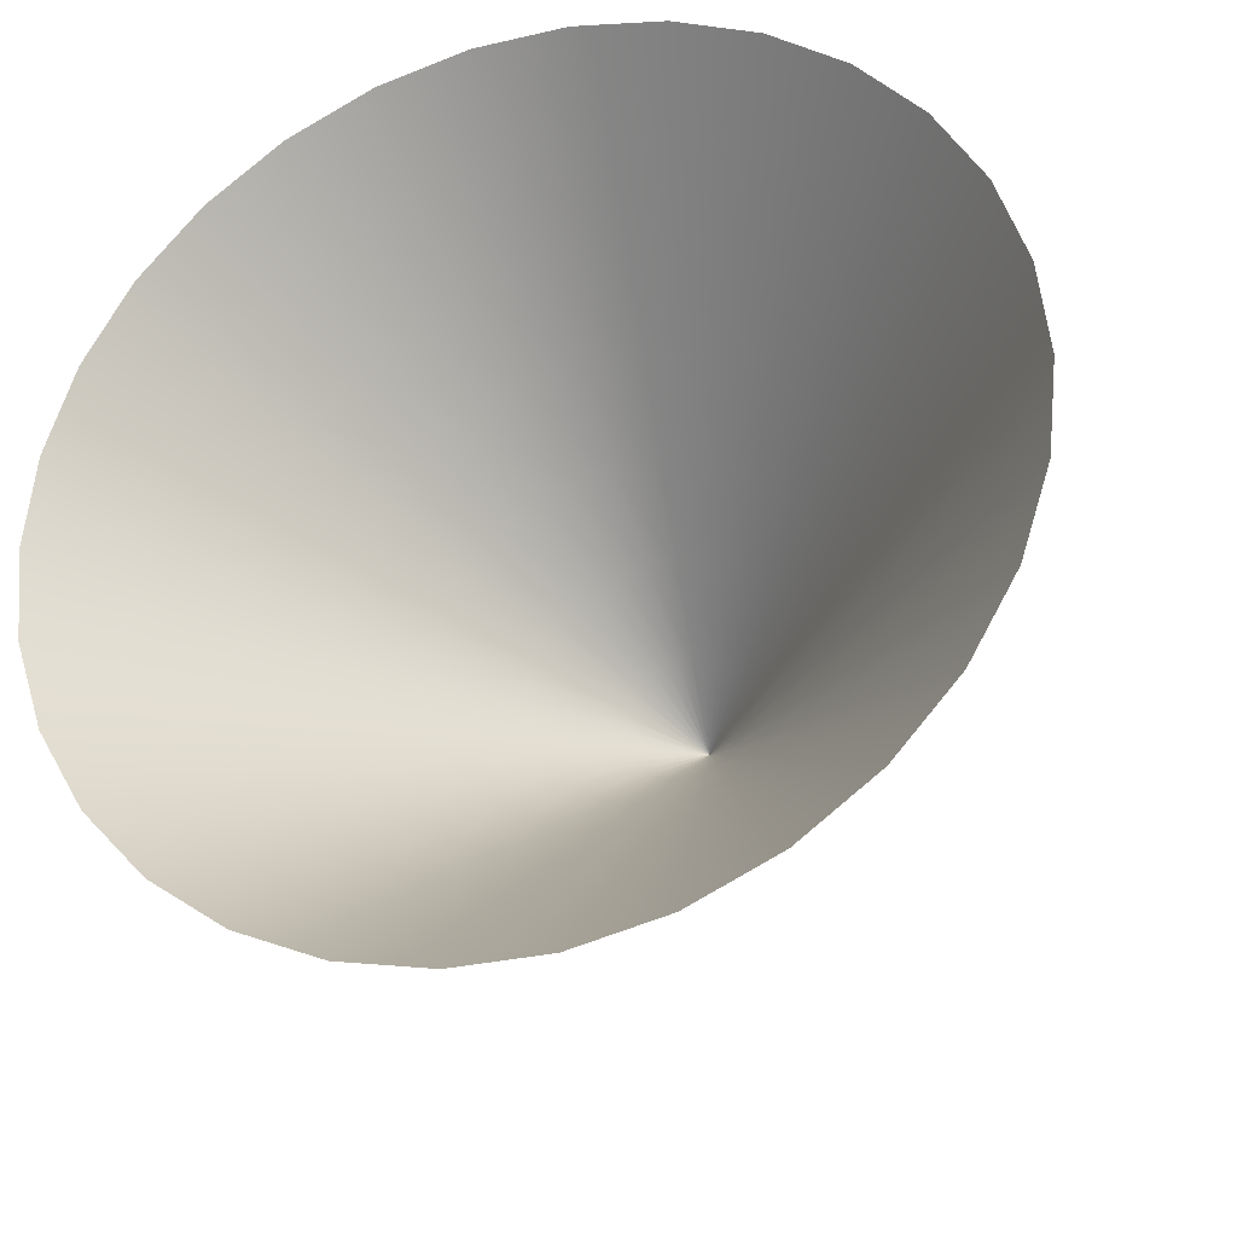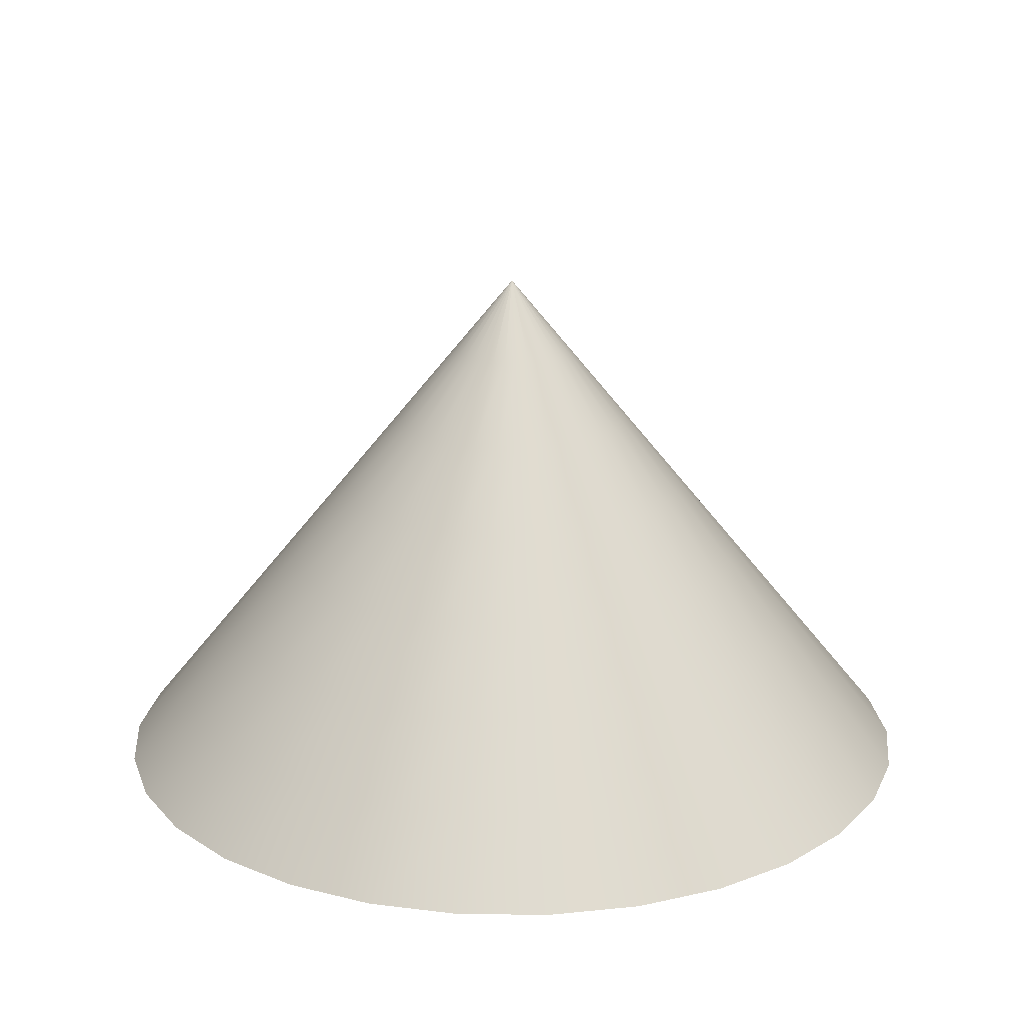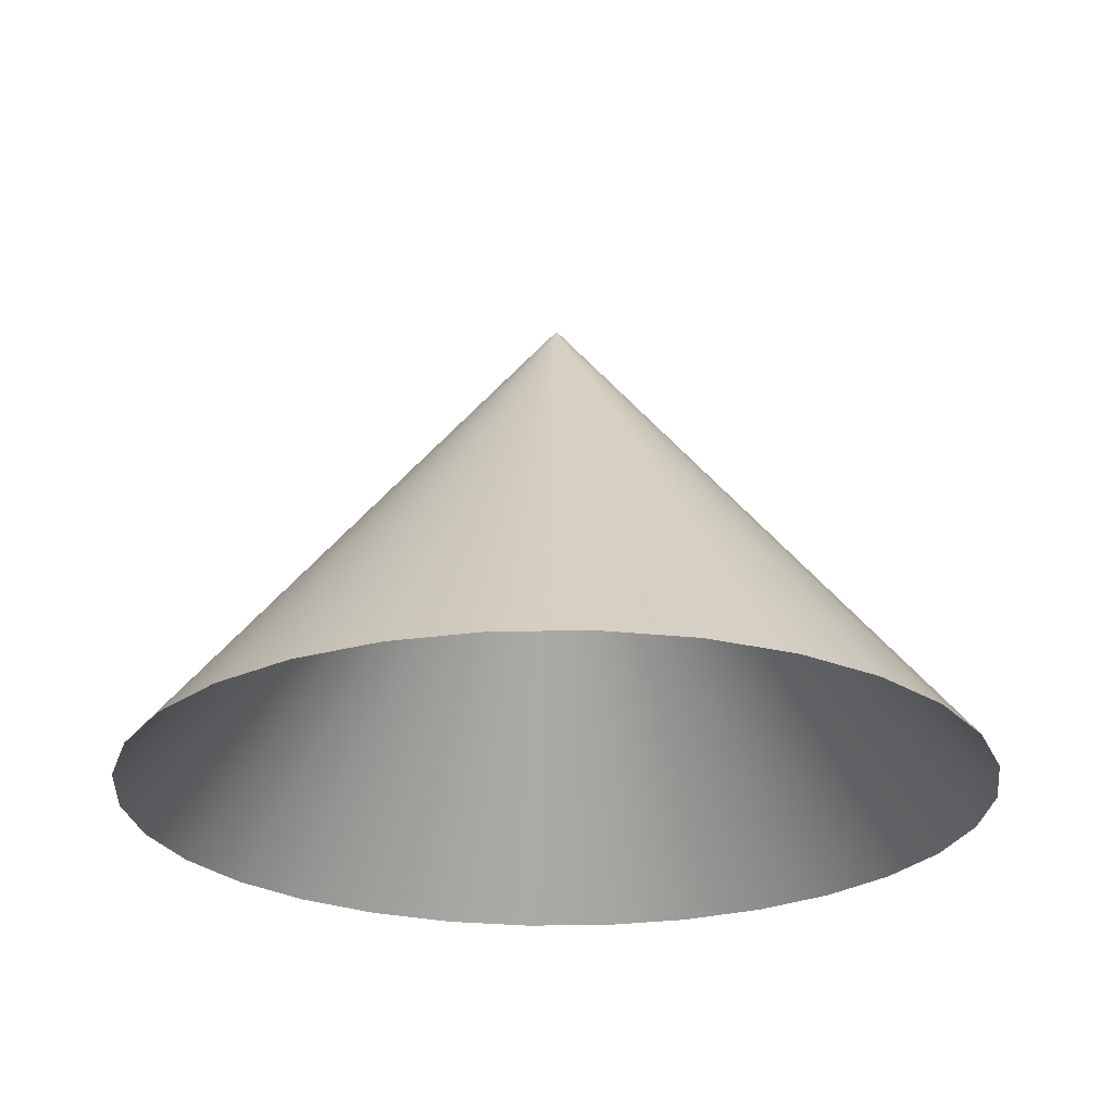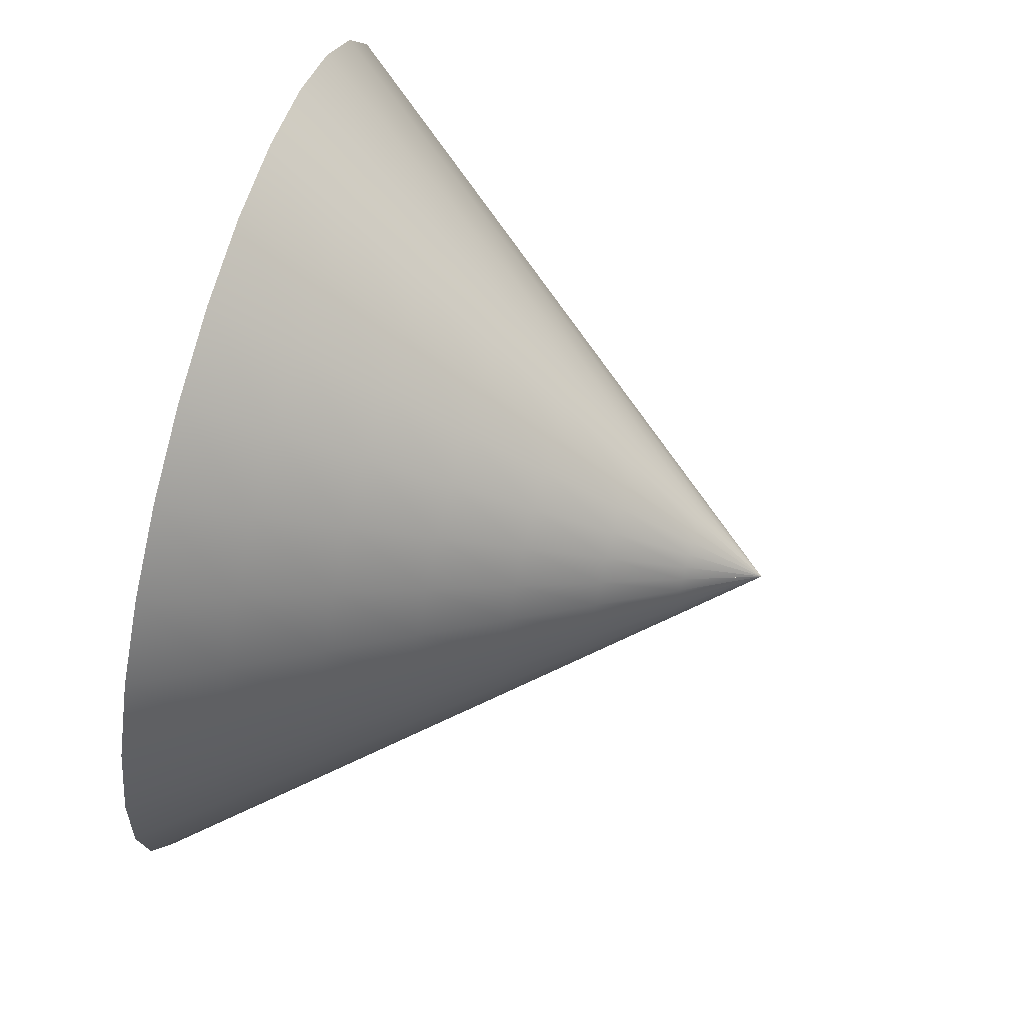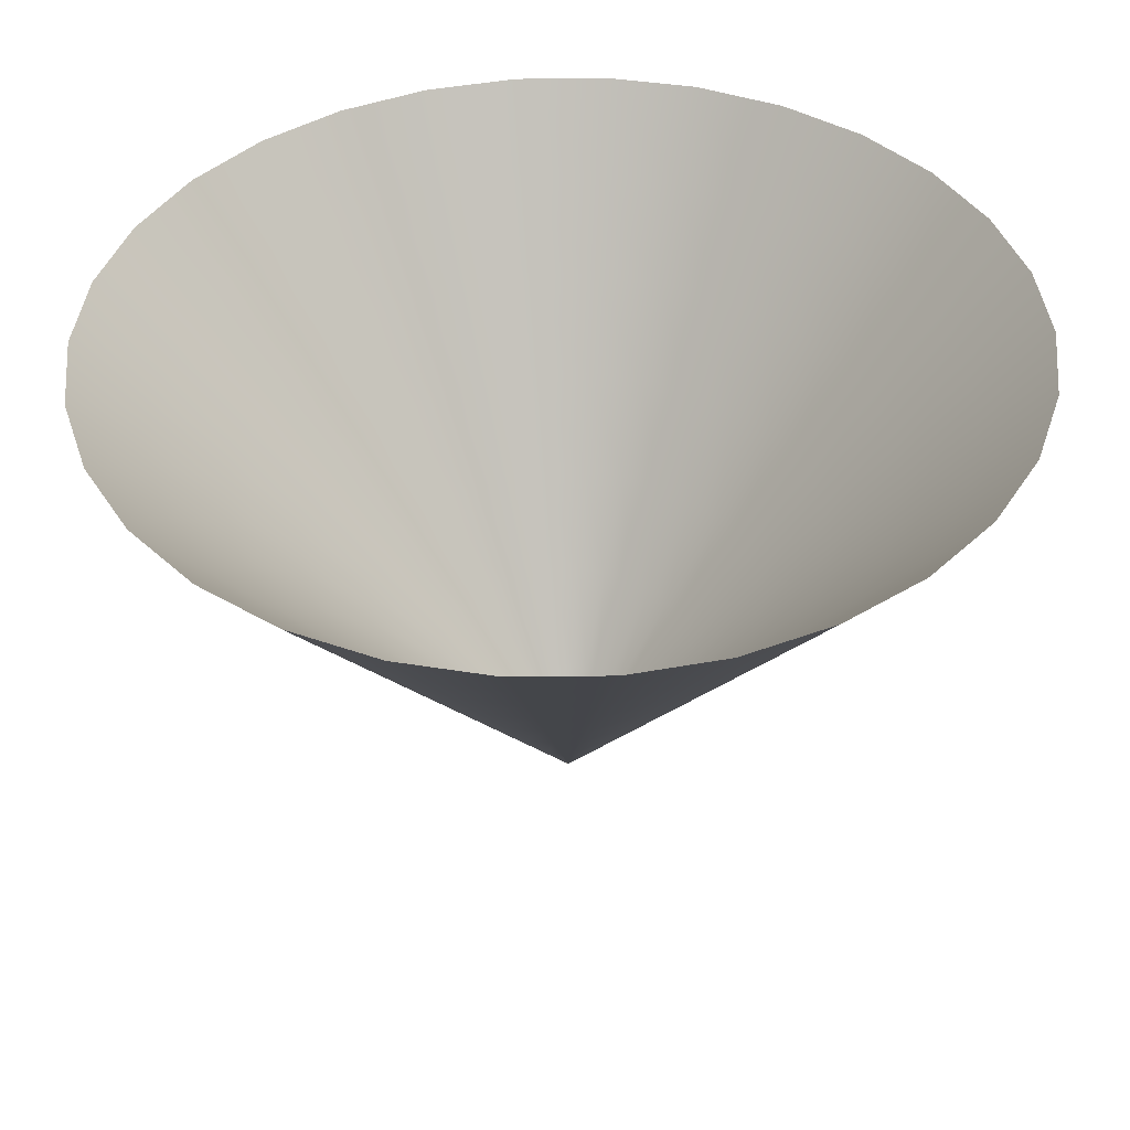
<metadata>
{"format":"obj","ext":"obj","renderer":"f3d","projection":"perspective","resolution":1024,"background":"white","views":[{"elev":-30.3,"azim":-161.4,"up":"+Y"},{"elev":19.7,"azim":133.1,"up":"+Z"},{"elev":-24.7,"azim":-82.4,"up":"+Z"},{"elev":68.9,"azim":-74.5,"up":"+Y"},{"elev":-48.7,"azim":-179.3,"up":"+Y"}]}
</metadata>
<code>
g Cylinder001
v 0.3783 1.164 0
v 0.1097 1.043 0.2148
v 0.128 1.217 0
v 0.3242 0.9979 0.2148
v 0.6121 1.06 0
v 0.0914 0.8696 0.4297
v 0.5246 0.9087 0.2148
v 0.8191 0.9097 0
v 0.2702 0.8316 0.4297
v 0.07312 0.6957 0.6445
v 0.7021 0.7797 0.2148
v 0.9903 0.7195 0
v 0.4372 0.7572 0.4297
v 0.2162 0.6653 0.6445
v 0.05484 0.5217 0.8594
v 0.8488 0.6167 0.2148
v 1.118 0.4979 0
v 0.5851 0.6498 0.4297
v 0.3497 0.6058 0.6445
v 0.1621 0.4989 0.8594
v 0.03656 0.3478 1.074
v 0.9585 0.4268 0.2148
v 1.197 0.2545 0
v 0.7074 0.5139 0.4297
v 0.4681 0.5198 0.6445
v 0.2623 0.4543 0.8594
v 0.1081 0.3326 1.074
v 0.01828 0.1739 1.289
v 1.026 0.2181 0.2148
v 1.224 7.629e-08 0
v 0.7988 0.3556 0.4297
v 0.5659 0.4112 0.6445
v 0.351 0.3899 0.8594
v 0.1749 0.3029 1.074
v 0.05404 0.1663 1.289
v 3.815e-08 7.248e-07 1.504
v 1.526e-07 6.866e-07 1.504
v 0.08744 0.1514 1.289
v 3.433e-07 6.485e-07 1.504
v 0.234 0.2599 1.074
v 0.117 0.13 1.289
v 4.578e-07 5.341e-07 1.504
v 0.4244 0.3084 0.8594
v 0.283 0.2056 1.074
v 0.1415 0.1028 1.289
v 5.722e-07 4.578e-07 1.504
v 0.639 0.2845 0.6445
v 0.4793 0.2134 0.8594
v 0.3195 0.1423 1.074
v 0.1598 0.07113 1.289
v 6.485e-07 2.67e-07 1.504
v 0.8553 0.1818 0.4297
v 0.6842 0.1454 0.6445
v 0.5132 0.1091 0.8594
v 0.3421 0.07272 1.074
v 0.1711 0.03636 1.289
v 6.866e-07 1.526e-07 1.504
v 1.049 7.629e-08 0.2148
v 1.197 -0.2545 0
v 0.8744 3.815e-08 0.4297
v 1.026 -0.2182 0.2148
v 1.118 -0.4979 0
v 0.6995 3.815e-08 0.6445
v 0.5246 3.815e-08 0.8594
v 0.3497 3.815e-08 1.074
v 0.9585 -0.4268 0.2148
v 0.9903 -0.7195 0
v 0.8553 -0.1818 0.4297
v 0.6842 -0.1454 0.6445
v 0.8488 -0.6167 0.2148
v 0.8191 -0.9097 0
v 0.7988 -0.3556 0.4297
v 0.5132 -0.1091 0.8594
v 0.1749 0 1.289
v 6.866e-07 0 1.504
v 0.7021 -0.7797 0.2148
v 0.6121 -1.06 0
v 0.7074 -0.5139 0.4297
v 0.639 -0.2845 0.6445
v 0.3421 -0.07272 1.074
v 0.1711 -0.03636 1.289
v 6.866e-07 -1.526e-07 1.504
v 0.5246 -0.9087 0.2148
v 0.3783 -1.164 0
v 0.5851 -0.6498 0.4297
v 0.5659 -0.4112 0.6445
v 0.4793 -0.2134 0.8594
v 0.3195 -0.1423 1.074
v 0.1598 -0.07113 1.289
v 6.485e-07 -3.052e-07 1.504
v 0.3242 -0.9979 0.2148
v 0.128 -1.217 0
v 0.4372 -0.7572 0.4297
v 0.4681 -0.5198 0.6445
v 0.4244 -0.3084 0.8594
v 0.2829 -0.2056 1.074
v 0.1415 -0.1028 1.289
v 5.722e-07 -4.578e-07 1.504
v 0.1097 -1.043 0.2148
v -0.128 -1.217 0
v 0.2702 -0.8316 0.4297
v 0.3497 -0.6058 0.6445
v 0.351 -0.3899 0.8594
v 0.234 -0.2599 1.074
v 0.117 -0.13 1.289
v 4.578e-07 -5.341e-07 1.504
v -0.1097 -1.043 0.2148
v -0.3783 -1.164 0
v 0.0914 -0.8696 0.4297
v 0.2162 -0.6653 0.6445
v 0.2623 -0.4543 0.8594
v 0.1749 -0.3029 1.074
v 0.08744 -0.1514 1.289
v 3.433e-07 -6.104e-07 1.504
v -0.3242 -0.9979 0.2148
v -0.6121 -1.06 0
v -0.0914 -0.8696 0.4297
v 0.07312 -0.6957 0.6445
v 0.1621 -0.4989 0.8594
v 0.1081 -0.3326 1.074
v 0.05404 -0.1663 1.289
v 1.526e-07 -6.866e-07 1.504
v -0.5246 -0.9087 0.2148
v -0.8191 -0.9097 0
v -0.2702 -0.8316 0.4297
v -0.07312 -0.6957 0.6445
v 0.05484 -0.5217 0.8594
v 0.03656 -0.3478 1.074
v 0.01828 -0.1739 1.289
v 3.815e-08 -7.248e-07 1.504
v -0.7021 -0.7797 0.2148
v -0.9903 -0.7195 0
v -0.4372 -0.7572 0.4297
v -0.2162 -0.6653 0.6445
v -0.05484 -0.5217 0.8594
v -0.03656 -0.3478 1.074
v -0.01828 -0.1739 1.289
v -1.144e-07 -7.248e-07 1.504
v -0.8488 -0.6167 0.2148
v -1.118 -0.4979 0
v -0.5851 -0.6498 0.4297
v -0.3497 -0.6058 0.6445
v -0.1621 -0.4989 0.8594
v -0.1081 -0.3326 1.074
v -0.05404 -0.1663 1.289
v -2.67e-07 -6.866e-07 1.504
v -0.9585 -0.4268 0.2148
v -1.197 -0.2545 0
v -0.7074 -0.5139 0.4297
v -0.4681 -0.5198 0.6445
v -0.2623 -0.4543 0.8594
v -0.1749 -0.3029 1.074
v -0.08744 -0.1514 1.289
v -3.815e-07 -6.104e-07 1.504
v -1.026 -0.2181 0.2148
v -1.224 -3.815e-08 0
v -0.7988 -0.3556 0.4297
v -0.5659 -0.4112 0.6445
v -0.351 -0.3899 0.8594
v -0.234 -0.2599 1.074
v -0.117 -0.13 1.289
v -5.341e-07 -5.341e-07 1.504
v -1.049 0 0.2148
v -1.197 0.2545 0
v -0.8553 -0.1818 0.4297
v -0.639 -0.2845 0.6445
v -0.4244 -0.3084 0.8594
v -0.283 -0.2056 1.074
v -0.1415 -0.1028 1.289
v -6.485e-07 -4.196e-07 1.504
v -1.026 0.2181 0.2148
v -1.118 0.4979 0
v -0.8744 -3.815e-08 0.4297
v -0.6842 -0.1454 0.6445
v -0.4793 -0.2134 0.8594
v -0.3195 -0.1423 1.074
v -0.1598 -0.07113 1.289
v -7.248e-07 -3.052e-07 1.504
v -0.9585 0.4268 0.2148
v -0.9903 0.7195 0
v -0.8553 0.1818 0.4297
v -0.6995 -3.815e-08 0.6445
v -0.5132 -0.1091 0.8594
v -0.3421 -0.07272 1.074
v -0.1711 -0.03636 1.289
v -7.629e-07 -1.526e-07 1.504
v -0.8488 0.6167 0.2148
v -0.8191 0.9097 0
v -0.7988 0.3556 0.4297
v -0.6842 0.1454 0.6445
v -0.5246 0 0.8594
v -0.3497 0 1.074
v -0.1749 0 1.289
v -7.629e-07 0 1.504
v -0.7021 0.7797 0.2148
v -0.6121 1.06 0
v -0.7074 0.5139 0.4297
v -0.639 0.2845 0.6445
v -0.5132 0.1091 0.8594
v -0.3421 0.07272 1.074
v -0.1711 0.03636 1.289
v -8.011e-07 1.144e-07 1.504
v -0.5246 0.9087 0.2148
v -0.3783 1.164 0
v -0.5851 0.6498 0.4297
v -0.5659 0.4112 0.6445
v -0.4793 0.2134 0.8594
v -0.3195 0.1423 1.074
v -0.1598 0.07113 1.289
v -7.248e-07 2.67e-07 1.504
v -0.3242 0.9979 0.2148
v -0.128 1.217 0
v -0.4372 0.7572 0.4297
v -0.4681 0.5198 0.6445
v -0.4244 0.3084 0.8594
v -0.283 0.2056 1.074
v -0.1415 0.1028 1.289
v -6.485e-07 4.196e-07 1.504
v -0.1097 1.043 0.2148
v 0.128 1.217 0
v 0.1097 1.043 0.2148
v -0.351 0.3899 0.8594
v -0.234 0.2599 1.074
v -0.117 0.13 1.289
v -5.341e-07 5.341e-07 1.504
v -0.2702 0.8316 0.4297
v -0.0914 0.8696 0.4297
v 0.0914 0.8696 0.4297
v -0.3497 0.6058 0.6445
v -0.2623 0.4543 0.8594
v -0.2162 0.6653 0.6445
v -0.07312 0.6957 0.6445
v 0.07312 0.6957 0.6445
v -0.1749 0.3029 1.074
v -0.1621 0.4989 0.8594
v -0.05484 0.5217 0.8594
v 0.05484 0.5217 0.8594
v -0.08744 0.1514 1.289
v -4.196e-07 6.104e-07 1.504
v -0.1081 0.3326 1.074
v -0.03656 0.3478 1.074
v 0.03656 0.3478 1.074
v -0.05404 0.1663 1.289
v -2.67e-07 6.866e-07 1.504
v -0.01828 0.1739 1.289
v 0.01828 0.1739 1.289
v -1.144e-07 7.248e-07 1.504
v 3.815e-08 7.248e-07 1.504
g Cylinder001_0
f 3 2 1
f 2 4 1
f 1 4 5
f 2 6 4
f 4 7 5
f 5 7 8
f 6 9 4
f 4 9 7
f 6 10 9
f 7 11 8
f 8 11 12
f 9 13 7
f 7 13 11
f 10 14 9
f 9 14 13
f 10 15 14
f 11 16 12
f 12 16 17
f 13 18 11
f 11 18 16
f 14 19 13
f 13 19 18
f 15 20 14
f 14 20 19
f 15 21 20
f 16 22 17
f 17 22 23
f 18 24 16
f 16 24 22
f 19 25 18
f 18 25 24
f 20 26 19
f 19 26 25
f 21 27 20
f 20 27 26
f 21 28 27
f 22 29 23
f 23 29 30
f 24 31 22
f 22 31 29
f 25 32 24
f 24 32 31
f 26 33 25
f 25 33 32
f 27 34 26
f 26 34 33
f 28 35 27
f 27 35 34
f 28 36 35
f 36 37 35
f 35 37 38
f 35 38 34
f 37 39 38
f 34 40 33
f 34 38 40
f 38 39 41
f 38 41 40
f 39 42 41
f 33 43 32
f 33 40 43
f 40 41 44
f 40 44 43
f 41 42 45
f 41 45 44
f 42 46 45
f 32 43 47
f 32 47 31
f 43 44 48
f 43 48 47
f 44 45 49
f 44 49 48
f 45 46 50
f 45 50 49
f 46 51 50
f 31 47 52
f 31 52 29
f 47 48 53
f 47 53 52
f 48 49 54
f 48 54 53
f 49 50 55
f 49 55 54
f 50 51 56
f 50 56 55
f 51 57 56
f 29 52 58
f 29 58 30
f 30 58 59
f 52 53 60
f 52 60 58
f 58 61 59
f 58 60 61
f 59 61 62
f 53 54 63
f 53 63 60
f 54 55 64
f 54 64 63
f 55 56 65
f 55 65 64
f 61 66 62
f 62 66 67
f 60 68 61
f 60 63 68
f 61 68 66
f 63 64 69
f 63 69 68
f 66 70 67
f 67 70 71
f 68 72 66
f 68 69 72
f 66 72 70
f 64 73 69
f 64 65 73
f 56 74 65
f 56 57 74
f 57 75 74
f 70 76 71
f 71 76 77
f 72 78 70
f 70 78 76
f 69 79 72
f 69 73 79
f 72 79 78
f 65 80 73
f 65 74 80
f 74 75 81
f 74 81 80
f 75 82 81
f 76 83 77
f 77 83 84
f 78 85 76
f 76 85 83
f 79 86 78
f 78 86 85
f 73 87 79
f 73 80 87
f 79 87 86
f 80 81 88
f 80 88 87
f 81 82 89
f 81 89 88
f 82 90 89
f 83 91 84
f 84 91 92
f 85 93 83
f 83 93 91
f 86 94 85
f 85 94 93
f 87 95 86
f 87 88 95
f 86 95 94
f 88 89 96
f 88 96 95
f 89 90 97
f 89 97 96
f 90 98 97
f 91 99 92
f 92 99 100
f 93 101 91
f 91 101 99
f 94 102 93
f 93 102 101
f 95 103 94
f 95 96 103
f 94 103 102
f 96 97 104
f 96 104 103
f 97 98 105
f 97 105 104
f 98 106 105
f 99 107 100
f 100 107 108
f 101 109 99
f 99 109 107
f 102 110 101
f 101 110 109
f 103 111 102
f 103 104 111
f 102 111 110
f 104 105 112
f 104 112 111
f 105 106 113
f 105 113 112
f 106 114 113
f 107 115 108
f 108 115 116
f 109 117 107
f 107 117 115
f 110 118 109
f 109 118 117
f 111 119 110
f 111 112 119
f 110 119 118
f 112 113 120
f 112 120 119
f 113 114 121
f 113 121 120
f 114 122 121
f 115 123 116
f 116 123 124
f 117 125 115
f 115 125 123
f 118 126 117
f 117 126 125
f 119 127 118
f 119 120 127
f 118 127 126
f 120 121 128
f 120 128 127
f 121 122 129
f 121 129 128
f 122 130 129
f 123 131 124
f 124 131 132
f 125 133 123
f 123 133 131
f 126 134 125
f 125 134 133
f 127 135 126
f 127 128 135
f 126 135 134
f 128 129 136
f 128 136 135
f 129 130 137
f 129 137 136
f 130 138 137
f 131 139 132
f 132 139 140
f 133 141 131
f 131 141 139
f 134 142 133
f 133 142 141
f 135 143 134
f 135 136 143
f 134 143 142
f 136 137 144
f 136 144 143
f 137 138 145
f 137 145 144
f 138 146 145
f 139 147 140
f 140 147 148
f 141 149 139
f 139 149 147
f 142 150 141
f 141 150 149
f 143 151 142
f 143 144 151
f 142 151 150
f 144 145 152
f 144 152 151
f 145 146 153
f 145 153 152
f 146 154 153
f 147 155 148
f 148 155 156
f 149 157 147
f 147 157 155
f 150 158 149
f 149 158 157
f 151 159 150
f 151 152 159
f 150 159 158
f 152 153 160
f 152 160 159
f 153 154 161
f 153 161 160
f 154 162 161
f 155 163 156
f 156 163 164
f 157 165 155
f 155 165 163
f 158 166 157
f 157 166 165
f 159 167 158
f 159 160 167
f 158 167 166
f 160 161 168
f 160 168 167
f 161 162 169
f 161 169 168
f 162 170 169
f 163 171 164
f 164 171 172
f 165 173 163
f 163 173 171
f 166 174 165
f 165 174 173
f 167 175 166
f 167 168 175
f 166 175 174
f 168 169 176
f 168 176 175
f 169 170 177
f 169 177 176
f 170 178 177
f 171 179 172
f 172 179 180
f 173 181 171
f 171 181 179
f 174 182 173
f 173 182 181
f 175 183 174
f 175 176 183
f 174 183 182
f 176 177 184
f 176 184 183
f 177 178 185
f 177 185 184
f 178 186 185
f 179 187 180
f 180 187 188
f 181 189 179
f 179 189 187
f 182 190 181
f 181 190 189
f 183 191 182
f 183 184 191
f 182 191 190
f 184 185 192
f 184 192 191
f 185 186 193
f 185 193 192
f 186 194 193
f 187 195 188
f 188 195 196
f 189 197 187
f 187 197 195
f 190 198 189
f 189 198 197
f 191 199 190
f 191 192 199
f 190 199 198
f 192 193 200
f 192 200 199
f 193 194 201
f 193 201 200
f 194 202 201
f 195 203 196
f 196 203 204
f 197 205 195
f 195 205 203
f 198 206 197
f 197 206 205
f 199 207 198
f 199 200 207
f 198 207 206
f 200 201 208
f 200 208 207
f 201 202 209
f 201 209 208
f 202 210 209
f 203 211 204
f 204 211 212
f 205 213 203
f 203 213 211
f 206 214 205
f 205 214 213
f 207 215 206
f 207 208 215
f 206 215 214
f 208 209 216
f 208 216 215
f 209 210 217
f 209 217 216
f 210 218 217
f 211 219 212
f 212 219 220
f 219 221 220
f 215 222 214
f 215 216 222
f 216 217 223
f 216 223 222
f 217 218 224
f 217 224 223
f 218 225 224
f 211 226 219
f 213 226 211
f 219 227 221
f 226 227 219
f 227 228 221
f 214 229 213
f 214 222 229
f 213 229 226
f 222 223 230
f 222 230 229
f 229 231 226
f 226 231 227
f 229 230 231
f 227 232 228
f 231 232 227
f 232 233 228
f 223 234 230
f 223 224 234
f 230 235 231
f 231 235 232
f 230 234 235
f 232 236 233
f 235 236 232
f 236 237 233
f 224 238 234
f 224 225 238
f 225 239 238
f 234 240 235
f 235 240 236
f 234 238 240
f 236 241 237
f 240 241 236
f 241 242 237
f 238 239 243
f 238 243 240
f 240 243 241
f 239 244 243
f 241 245 242
f 243 245 241
f 243 244 245
f 245 246 242
f 244 247 245
f 245 247 246
f 247 248 246

</code>
